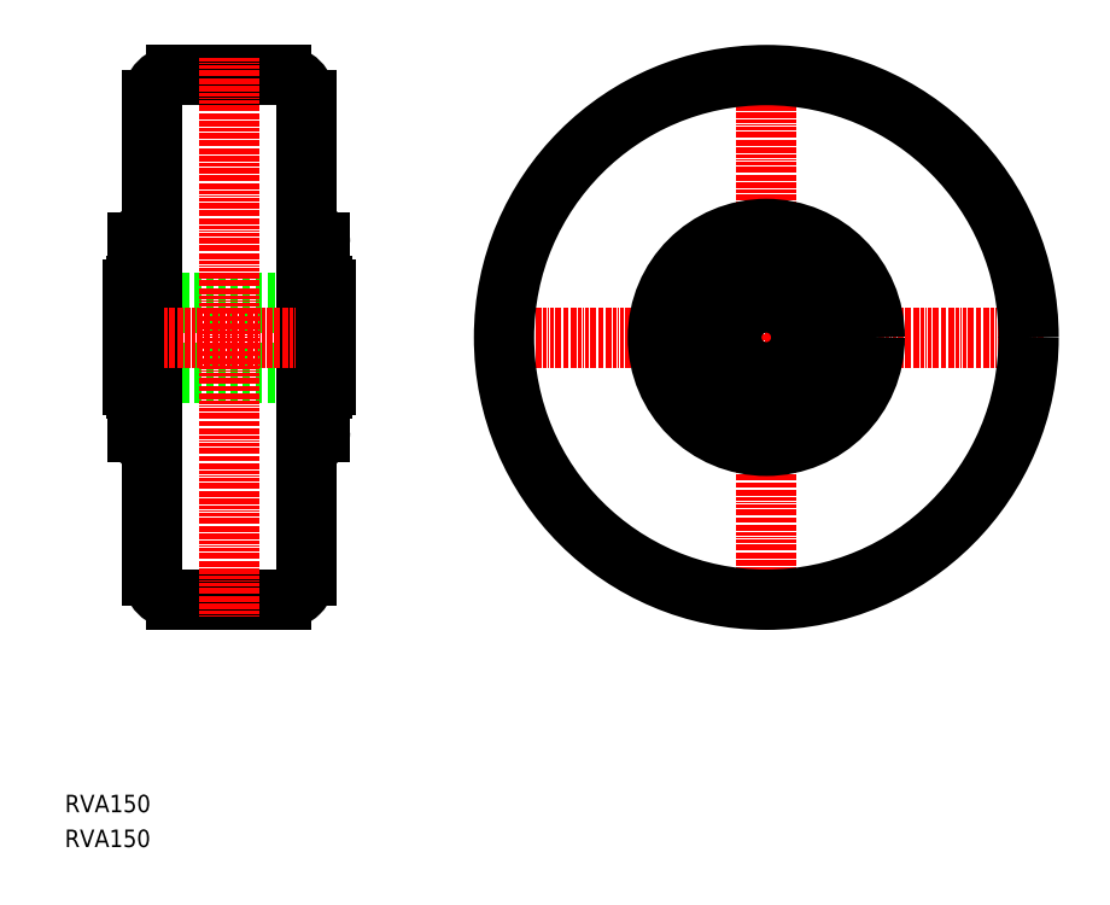
<metadata>
{"format":"dxf","ext":"dxf","renderer":"ezdxf+matplotlib","layout":"modelspace","background":"white","min_lineweight":24,"dpi":150}
</metadata>
<code>
0
SECTION
2
ENTITIES
0
TEXT
8
0
10
4.76e-07
20
2.155e-08
30
0
40
5
1
RVA150
0
TEXT
8
0
10
0.03347
20
9.954
30
0
40
5
1
RVA150
0
LINE
8
0
10
31.97
20
70.72
30
0
11
61.97
21
70.72
31
0
0
ARC
8
0
10
31.97
20
77.72
30
0
40
7
50
180
51
270
0
ARC
8
0
10
61.97
20
77.72
30
0
40
7
50
270
51
1.425e-12
0
LINE
8
CENTER
10
200.6
20
224.1
30
0
11
200.6
21
67.32
31
0
0
LINE
8
CENTER
10
279.9
20
145.7
30
0
11
121.3
21
145.7
31
0
0
CIRCLE
8
0
10
200.6
20
145.7
30
0
40
75
0
ARC
8
0
10
200.6
20
145.7
30
0
40
21.24
50
288.8
51
296.5
0
ARC
8
0
10
200.6
20
145.7
30
0
40
21.24
50
254.2
51
285.8
0
ARC
8
0
10
200.6
20
145.7
30
0
40
21.24
50
243.5
51
251.2
0
CIRCLE
8
0
10
200.6
20
145.7
30
0
40
14.65
0
CIRCLE
8
0
10
200.6
20
145.7
30
0
40
10
0
CIRCLE
8
0
10
200.6
20
145.7
30
0
40
31
0
ARC
8
0
10
200.6
20
145.7
30
0
40
20.75
50
304.4
51
90
0
ARC
8
0
10
211.2
20
130.3
30
0
40
2
50
234.8
51
304.4
0
LINE
8
0
10
206.2
20
125.9
30
0
11
207
21
123.1
31
0
0
ARC
8
0
10
208.6
20
126.6
30
0
40
2.5
50
54.78
51
195.8
0
CIRCLE
8
0
10
208.6
20
126.6
30
0
40
1.5
0
ARC
8
0
10
200.6
20
145.7
30
0
40
20.75
50
90
51
235.6
0
LINE
8
0
10
195
20
125.9
30
0
11
194.2
21
123.1
31
0
0
ARC
8
0
10
190
20
130.3
30
0
40
2
50
235.6
51
305.2
0
ARC
8
0
10
192.6
20
126.6
30
0
40
2.5
50
344.2
51
125.2
0
CIRCLE
8
0
10
192.6
20
126.6
30
0
40
1.5
0
CIRCLE
8
0
10
200.6
20
145.7
30
0
40
23.5
0
LINE
8
0
10
19.47
20
135.7
30
0
11
74.47
21
135.7
31
0
0
LINE
8
0
10
19.47
20
155.7
30
0
11
74.47
21
155.7
31
0
0
LINE
8
0
10
20.47
20
160.4
30
0
11
20.97
21
160.4
31
0
0
LINE
8
0
10
73.47
20
160.4
30
0
11
72.97
21
160.4
31
0
0
LINE
8
0
10
73.47
20
131.1
30
0
11
72.97
21
131.1
31
0
0
LINE
8
0
10
20.47
20
131.1
30
0
11
20.97
21
131.1
31
0
0
LINE
8
0
10
72.97
20
118.7
30
0
11
72.97
21
172.7
31
0
0
LINE
8
0
10
68.97
20
77.72
30
0
11
68.97
21
213.7
31
0
0
LINE
8
0
10
20.97
20
118.7
30
0
11
20.97
21
172.7
31
0
0
LINE
8
0
10
24.97
20
77.72
30
0
11
24.97
21
213.7
31
0
0
ARC
8
0
10
31.97
20
213.7
30
0
40
7
50
90
51
180
0
ARC
8
0
10
61.97
20
213.7
30
0
40
7
50
0
51
90
0
LINE
8
0
10
31.97
20
220.7
30
0
11
61.97
21
220.7
31
0
0
ARC
8
0
10
24.97
20
118.7
30
0
40
4
50
180
51
270
0
ARC
8
0
10
24.97
20
172.7
30
0
40
4
50
90
51
180
0
ARC
8
0
10
68.97
20
118.7
30
0
40
4
50
270
51
0
0
ARC
8
0
10
68.97
20
172.7
30
0
40
4
50
0
51
90
0
LINE
8
CENTER
10
79.47
20
145.7
30
0
11
14.47
21
145.7
31
0
0
ARC
8
0
10
20.47
20
159.4
30
0
40
1
50
90
51
180
0
ARC
8
0
10
20.47
20
132.1
30
0
40
1
50
180
51
270
0
LINE
8
0
10
19.47
20
159.4
30
0
11
19.47
21
132.1
31
0
0
LINE
8
0
10
74.47
20
159.4
30
0
11
74.47
21
132.1
31
0
0
ARC
8
0
10
73.47
20
132.1
30
0
40
1
50
270
51
6.514e-12
0
ARC
8
0
10
73.47
20
159.4
30
0
40
1
50
0
51
90
0
LINE
8
CENTER
10
46.97
20
225.7
30
0
11
46.97
21
65.72
31
0
0
ENDSEC
0
EOF

</code>
